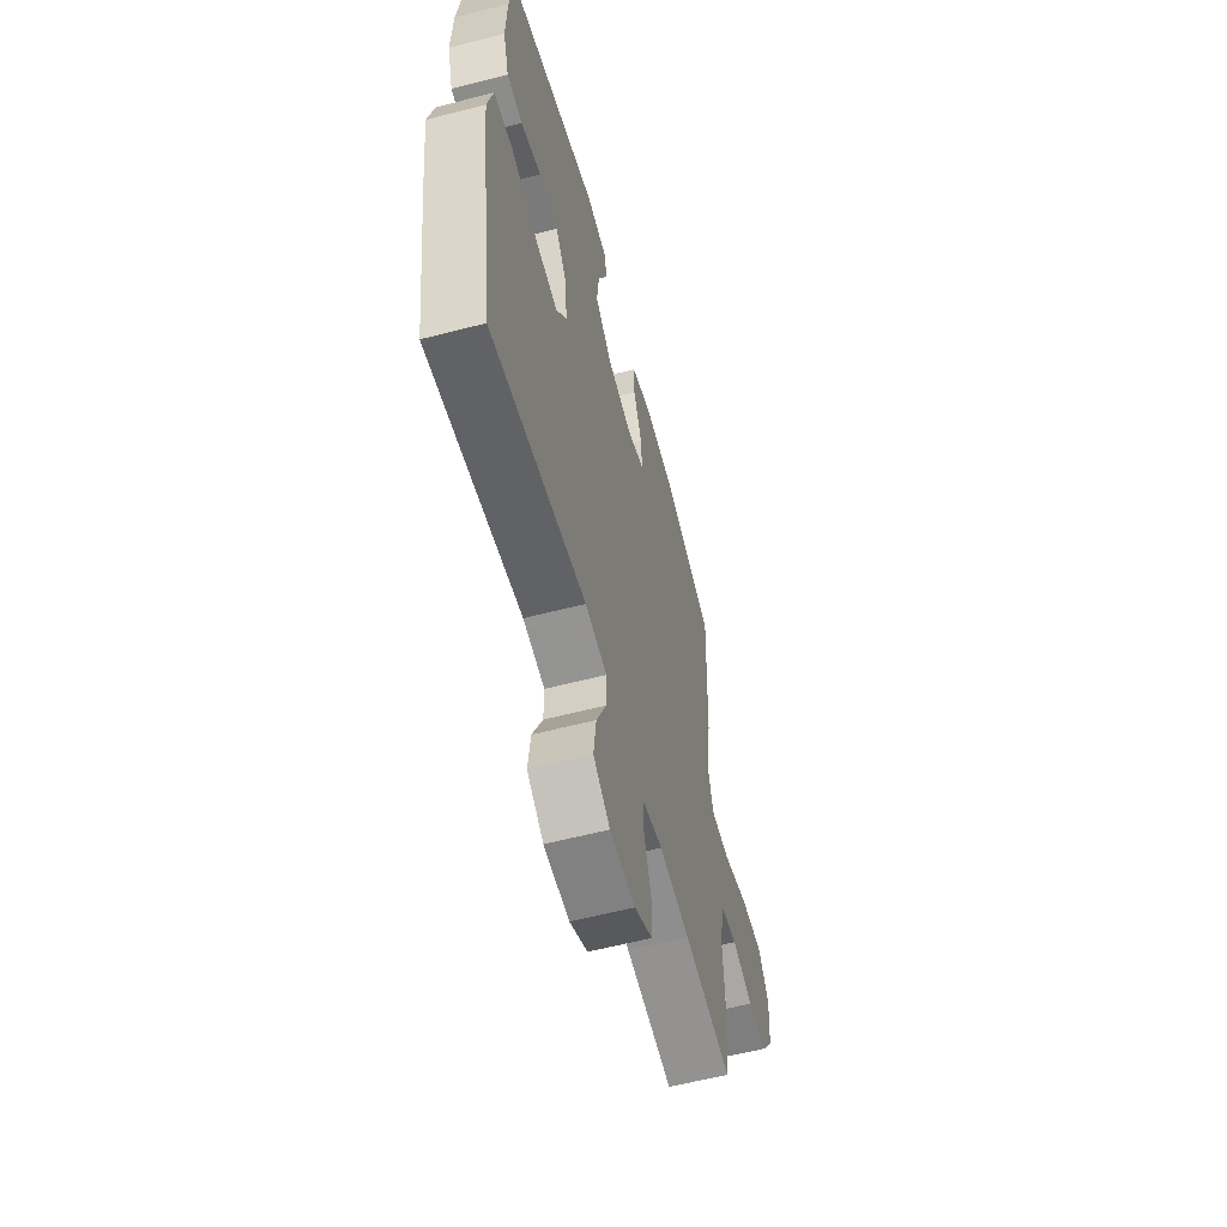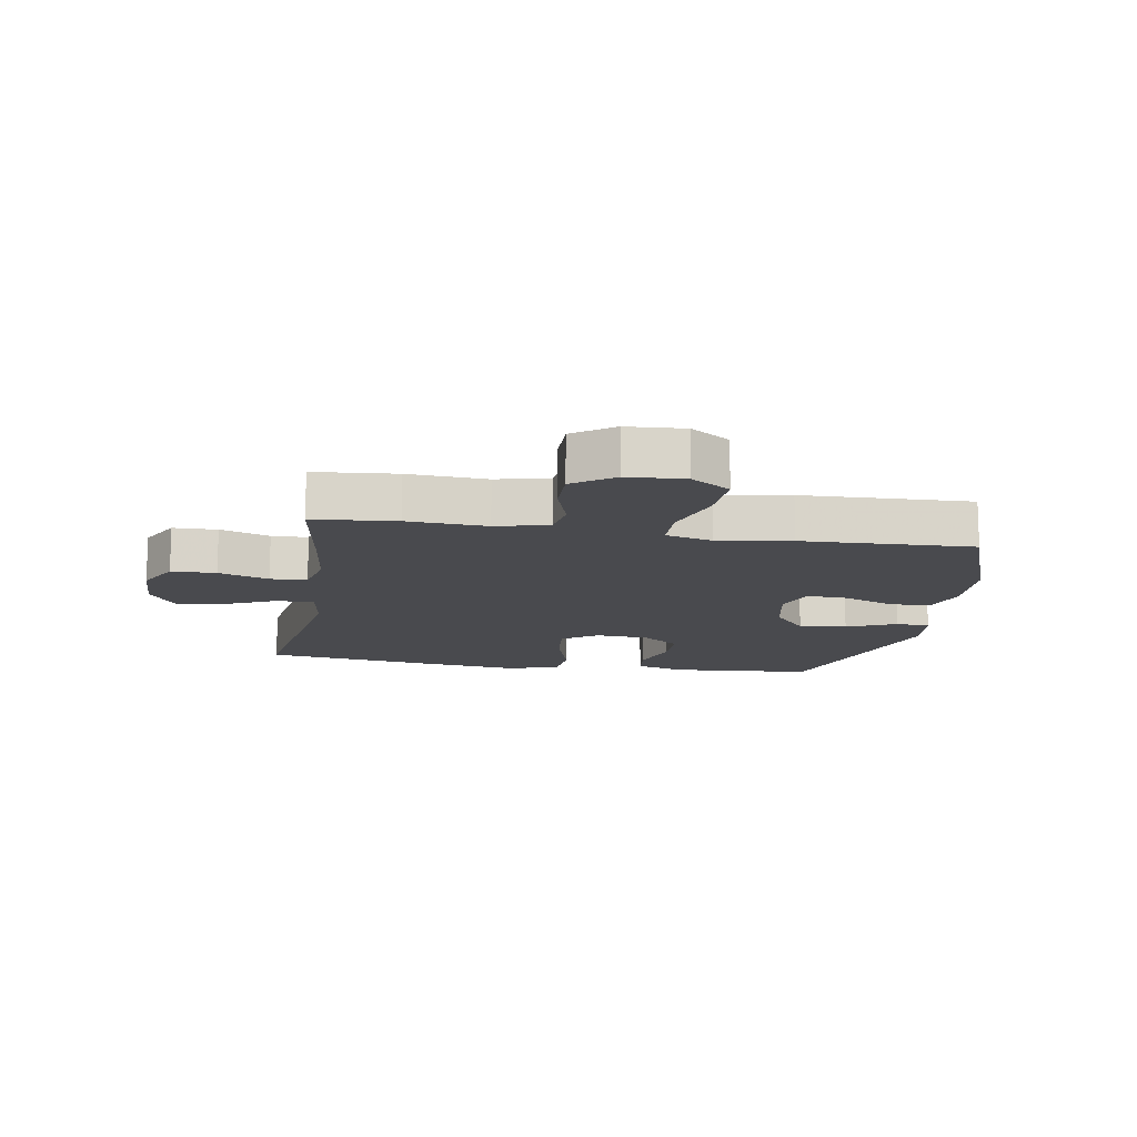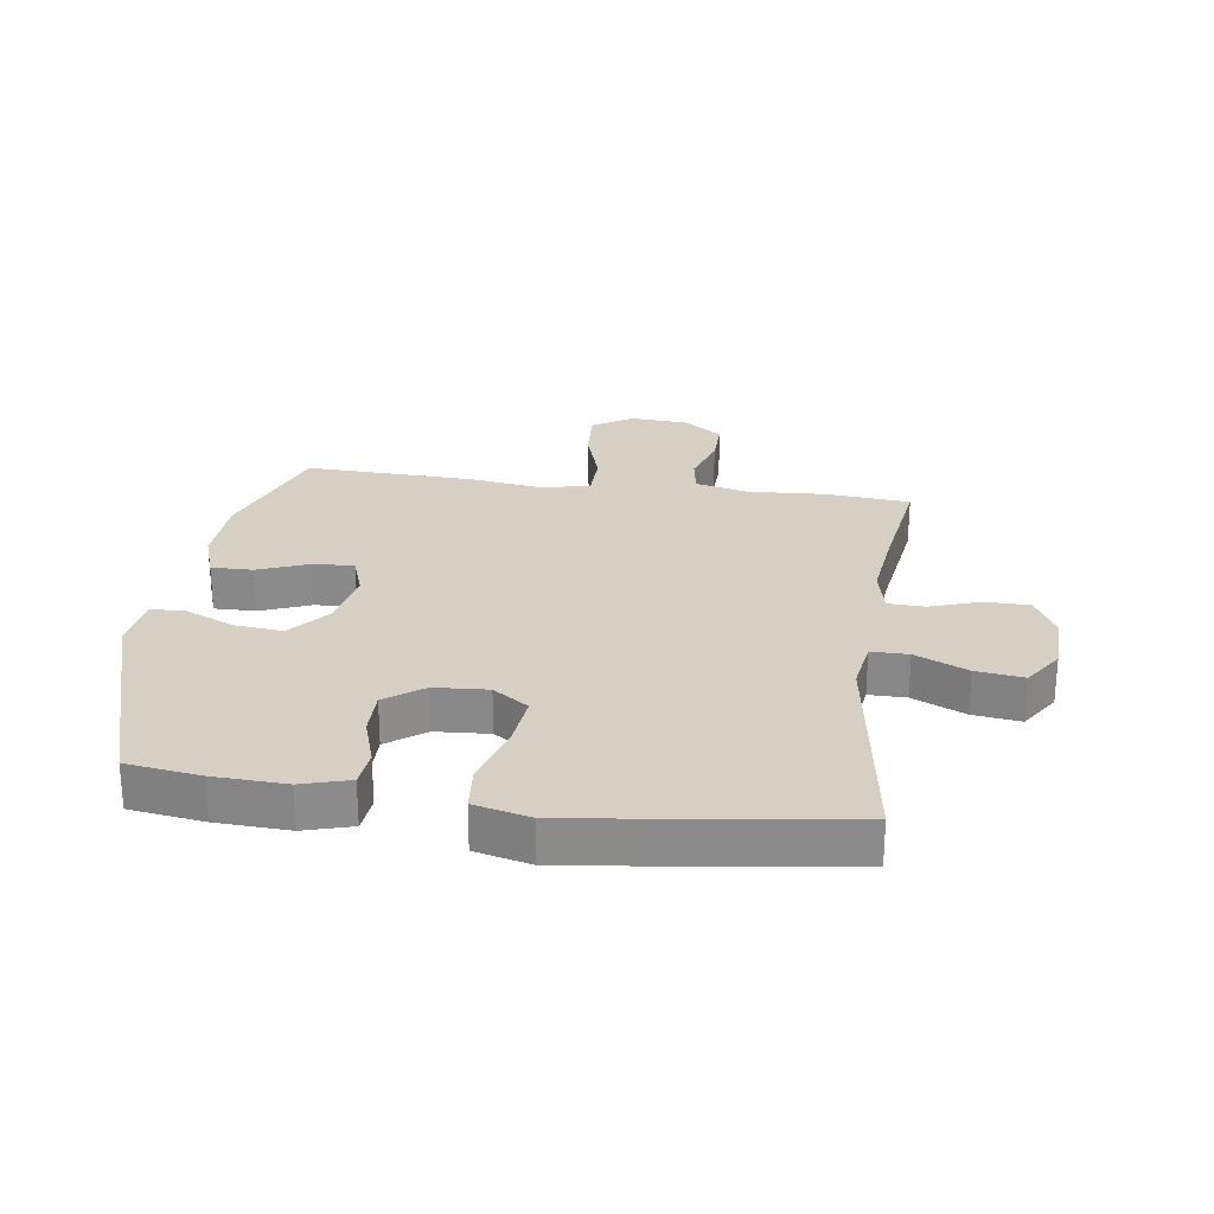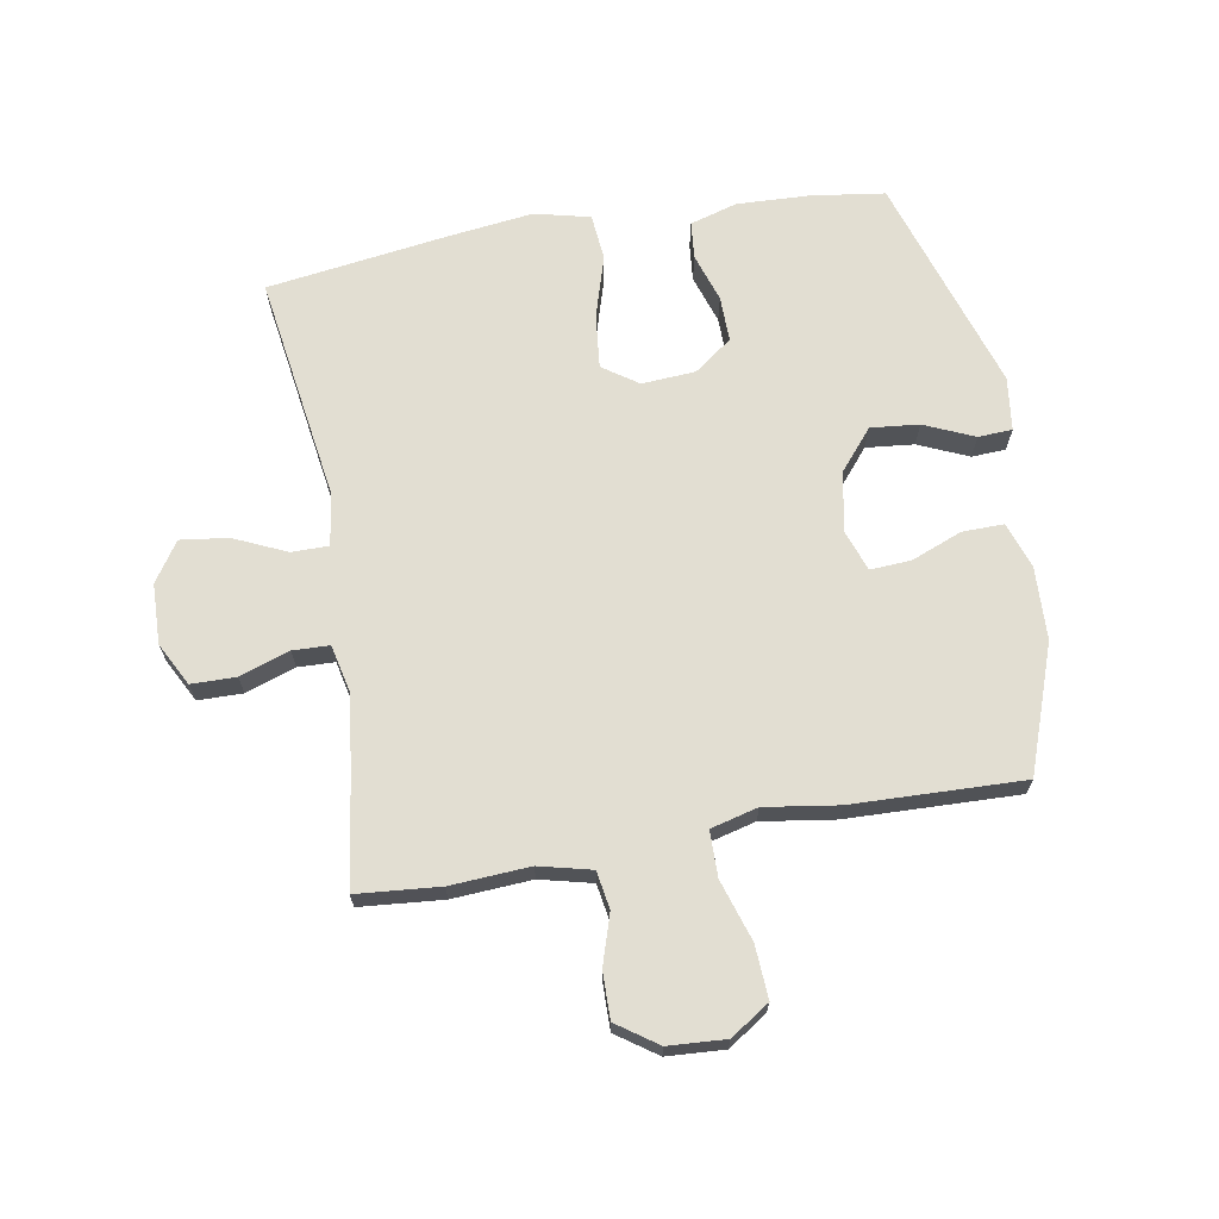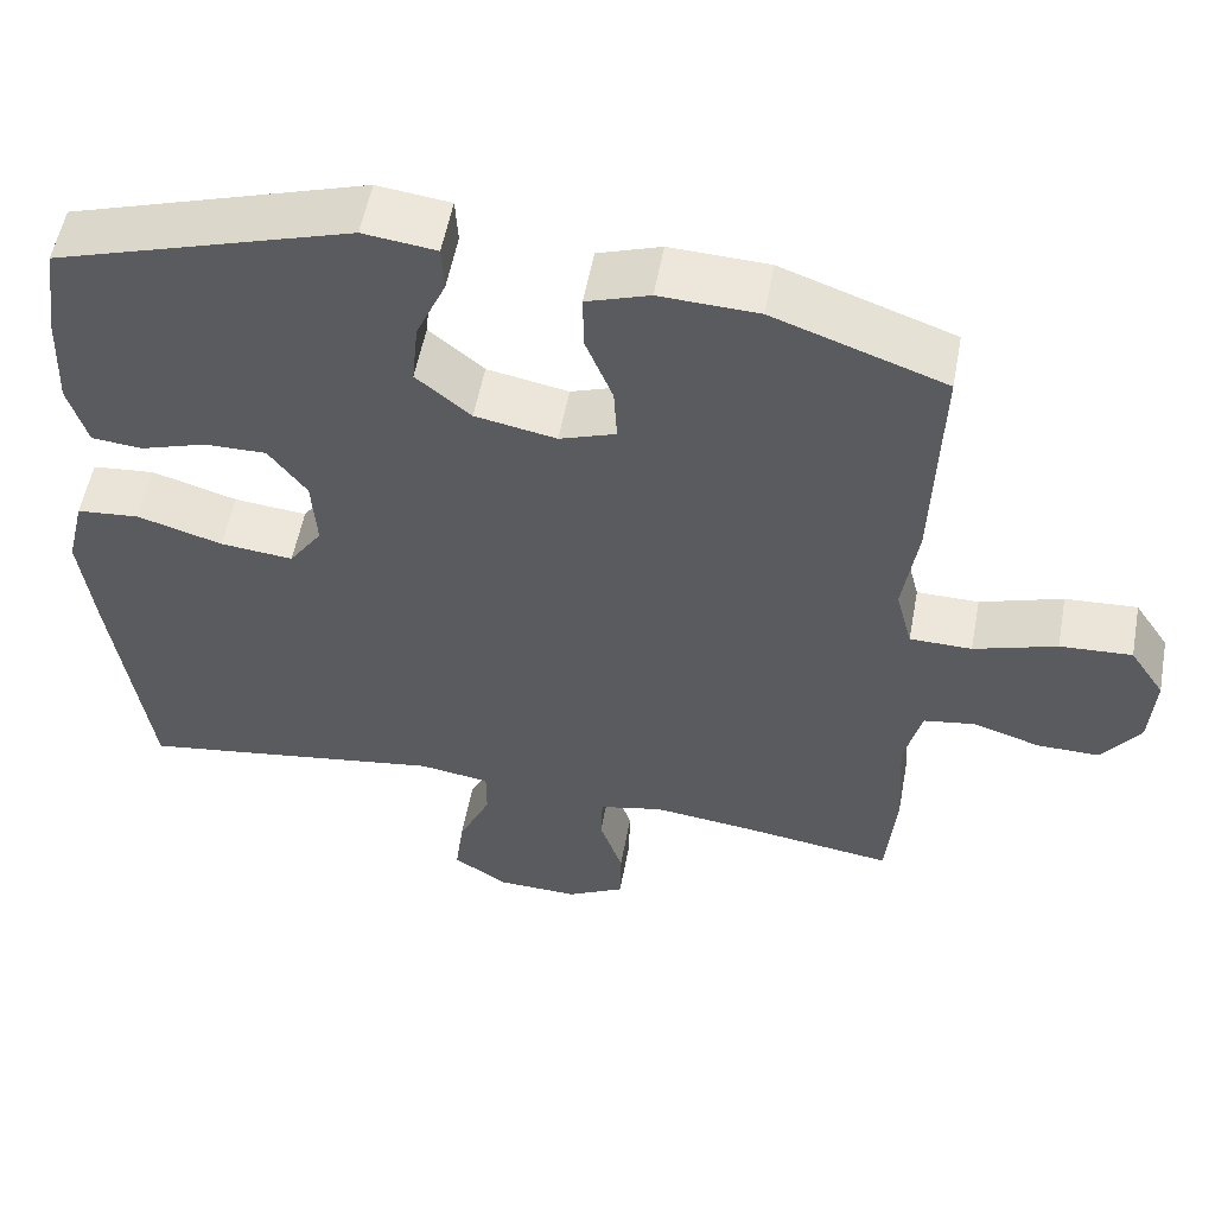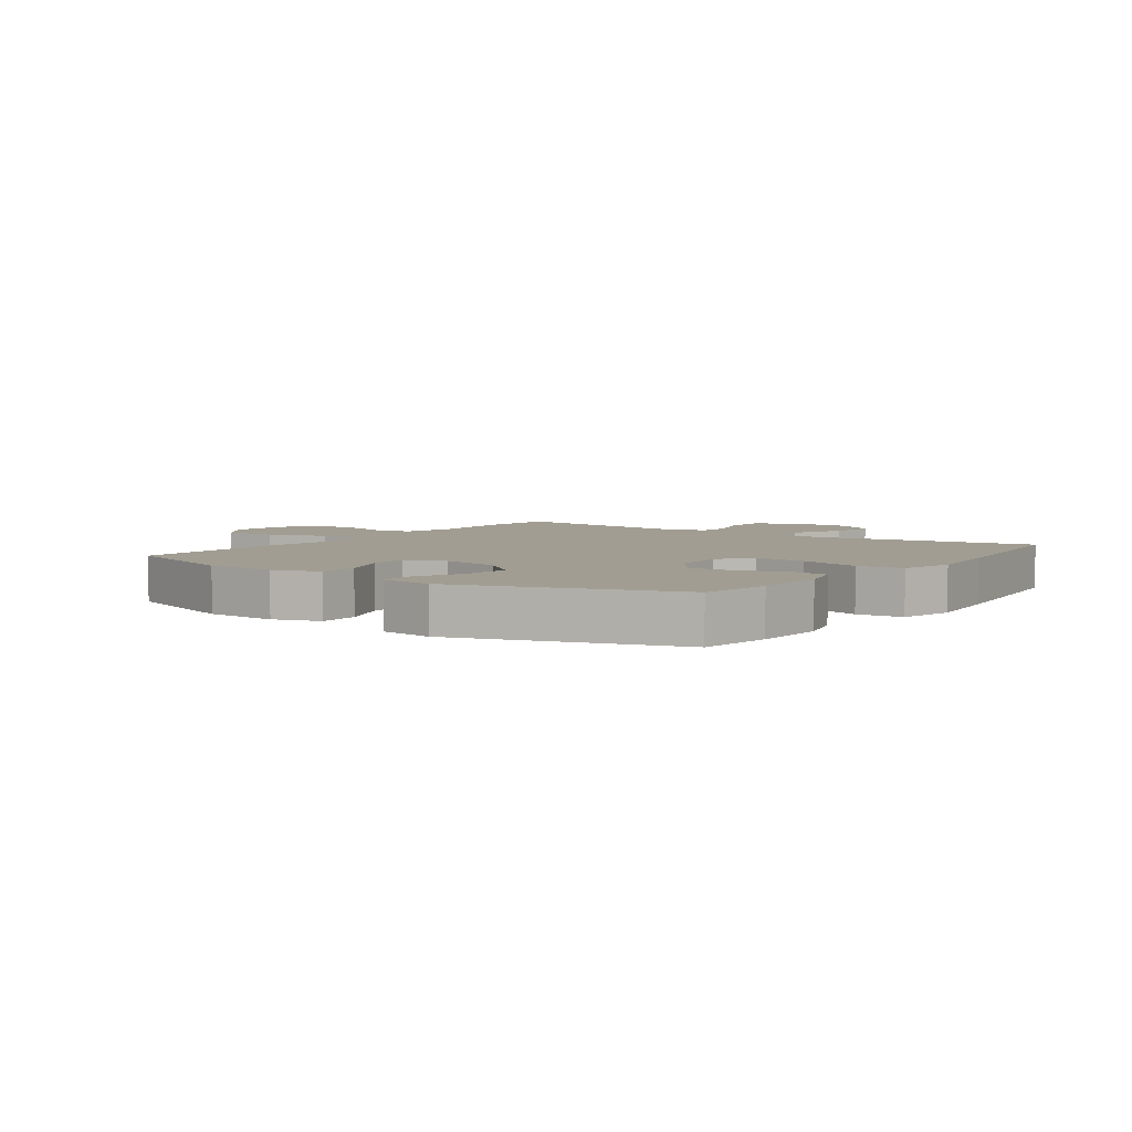
<metadata>
{"format":"obj","ext":"obj","renderer":"f3d","projection":"perspective","resolution":1024,"background":"white","views":[{"elev":-58.8,"azim":105.0,"up":"+Z"},{"elev":-13.4,"azim":-99.4,"up":"+Y"},{"elev":26.2,"azim":98.1,"up":"+Y"},{"elev":67.9,"azim":-99.9,"up":"+Y"},{"elev":54.9,"azim":-169.5,"up":"+Z"},{"elev":4.8,"azim":35.8,"up":"+Y"}]}
</metadata>
<code>
v 0.5 0.07 -0.5
v 0.127 0.07 -0.444
v 0.042 0.07 -0.457
v 0.042 0.07 -0.518
v 0.081 0.07 -0.604
v 0.091 0.07 -0.682
v 0.026 0.07 -0.725
v -0.073 0.07 -0.728
v -0.143 0.07 -0.691
v -0.144 0.07 -0.618
v -0.116 0.07 -0.536
v -0.118 0.07 -0.476
v -0.195 0.07 -0.459
v -0.314 0.07 -0.473
v -0.5 0.07 -0.5
v -0.512 0.07 -0.364
v -0.504 0.07 -0.234
v -0.525 0.07 -0.148
v -0.587 0.07 -0.138
v -0.669 0.07 -0.164
v -0.745 0.07 -0.165
v -0.791 0.07 -0.099
v -0.797 0.07 -0.005
v -0.755 0.07 0.059
v -0.668 0.07 0.054
v -0.568 0.07 0.022
v -0.493 0.07 0.023
v -0.473 0.07 0.1
v -0.491 0.07 0.22
v -0.5 0.07 0.5
v -0.293 0.07 0.574
v -0.174 0.07 0.579
v -0.098 0.07 0.553
v -0.099 0.07 0.485
v -0.132 0.07 0.402
v -0.136 0.07 0.335
v -0.068 0.07 0.311
v 0.03 0.07 0.33
v 0.096 0.07 0.385
v 0.088 0.07 0.464
v 0.052 0.07 0.546
v 0.055 0.07 0.602
v 0.143 0.07 0.613
v 0.5 0.07 0.5
v 0.517 0.07 0.379
v 0.522 0.07 0.26
v 0.499 0.07 0.182
v 0.438 0.07 0.176
v 0.358 0.07 0.202
v 0.283 0.07 0.203
v 0.237 0.07 0.141
v 0.231 0.07 0.053
v 0.271 0.07 -0.005
v 0.359 0.07 0.004
v 0.462 0.07 0.035
v 0.538 0.07 0.028
v 0.56 0.07 -0.063
v 0.543 0.07 -0.199
v 0.5 0 -0.5
v 0.127 0 -0.444
v 0.042 0 -0.457
v 0.042 0 -0.518
v 0.081 0 -0.604
v 0.091 0 -0.682
v 0.026 0 -0.725
v -0.073 0 -0.728
v -0.143 0 -0.691
v -0.144 0 -0.618
v -0.116 0 -0.536
v -0.118 0 -0.476
v -0.195 0 -0.459
v -0.314 0 -0.473
v -0.5 0 -0.5
v -0.512 0 -0.364
v -0.504 0 -0.234
v -0.525 0 -0.148
v -0.587 0 -0.138
v -0.669 0 -0.164
v -0.745 0 -0.165
v -0.791 0 -0.099
v -0.797 0 -0.005
v -0.755 0 0.059
v -0.668 0 0.054
v -0.568 0 0.022
v -0.493 0 0.023
v -0.473 0 0.1
v -0.491 0 0.22
v -0.5 0 0.5
v -0.293 0 0.574
v -0.174 0 0.579
v -0.098 0 0.553
v -0.099 0 0.485
v -0.132 0 0.402
v -0.136 0 0.335
v -0.068 0 0.311
v 0.03 0 0.33
v 0.096 0 0.385
v 0.088 0 0.464
v 0.052 0 0.546
v 0.055 0 0.602
v 0.143 0 0.613
v 0.5 0 0.5
v 0.517 0 0.379
v 0.522 0 0.26
v 0.499 0 0.182
v 0.438 0 0.176
v 0.358 0 0.202
v 0.283 0 0.203
v 0.237 0 0.141
v 0.231 0 0.053
v 0.271 0 -0.005
v 0.359 0 0.004
v 0.462 0 0.035
v 0.538 0 0.028
v 0.56 0 -0.063
v 0.543 0 -0.199
f 57 58 1 2
f 54 55 56 57
f 53 54 57 2
f 52 53 2 3
f 51 52 3
f 46 47 48 49
f 46 49 50
f 45 46 50
f 44 45 50
f 43 44 50 51
f 40 41 42 43
f 39 40 43 51
f 32 33 34 35
f 32 35 36
f 31 32 36
f 28 29 30 31
f 27 28 31 36
f 23 24 25 26
f 23 26 27
f 22 23 27
f 19 20 21 22
f 18 19 22 27
f 17 18 27 36
f 14 15 16 17
f 13 14 17 36
f 8 9 10 11
f 8 11 12
f 7 8 12
f 4 5 6 7
f 3 4 7 12
f 38 39 51 3
f 12 13 36 37
f 3 12 37 38
f 60 59 116 115
f 115 114 113 112
f 60 115 112 111
f 61 60 111 110
f 61 110 109
f 107 106 105 104
f 108 107 104
f 108 104 103
f 108 103 102
f 109 108 102 101
f 101 100 99 98
f 109 101 98 97
f 93 92 91 90
f 94 93 90
f 94 90 89
f 89 88 87 86
f 94 89 86 85
f 84 83 82 81
f 85 84 81
f 85 81 80
f 80 79 78 77
f 85 80 77 76
f 94 85 76 75
f 75 74 73 72
f 94 75 72 71
f 69 68 67 66
f 70 69 66
f 70 66 65
f 65 64 63 62
f 70 65 62 61
f 61 109 97 96
f 95 94 71 70
f 96 95 70 61
f 1 59 60 2
f 2 60 61 3
f 3 61 62 4
f 4 62 63 5
f 5 63 64 6
f 6 64 65 7
f 7 65 66 8
f 8 66 67 9
f 9 67 68 10
f 10 68 69 11
f 11 69 70 12
f 12 70 71 13
f 13 71 72 14
f 14 72 73 15
f 15 73 74 16
f 16 74 75 17
f 17 75 76 18
f 18 76 77 19
f 19 77 78 20
f 20 78 79 21
f 21 79 80 22
f 22 80 81 23
f 23 81 82 24
f 24 82 83 25
f 25 83 84 26
f 26 84 85 27
f 27 85 86 28
f 28 86 87 29
f 29 87 88 30
f 30 88 89 31
f 31 89 90 32
f 32 90 91 33
f 33 91 92 34
f 34 92 93 35
f 35 93 94 36
f 36 94 95 37
f 37 95 96 38
f 38 96 97 39
f 39 97 98 40
f 40 98 99 41
f 41 99 100 42
f 42 100 101 43
f 43 101 102 44
f 44 102 103 45
f 45 103 104 46
f 46 104 105 47
f 47 105 106 48
f 48 106 107 49
f 49 107 108 50
f 50 108 109 51
f 51 109 110 52
f 52 110 111 53
f 53 111 112 54
f 54 112 113 55
f 55 113 114 56
f 56 114 115 57
f 57 115 116 58
f 58 116 59 1

</code>
